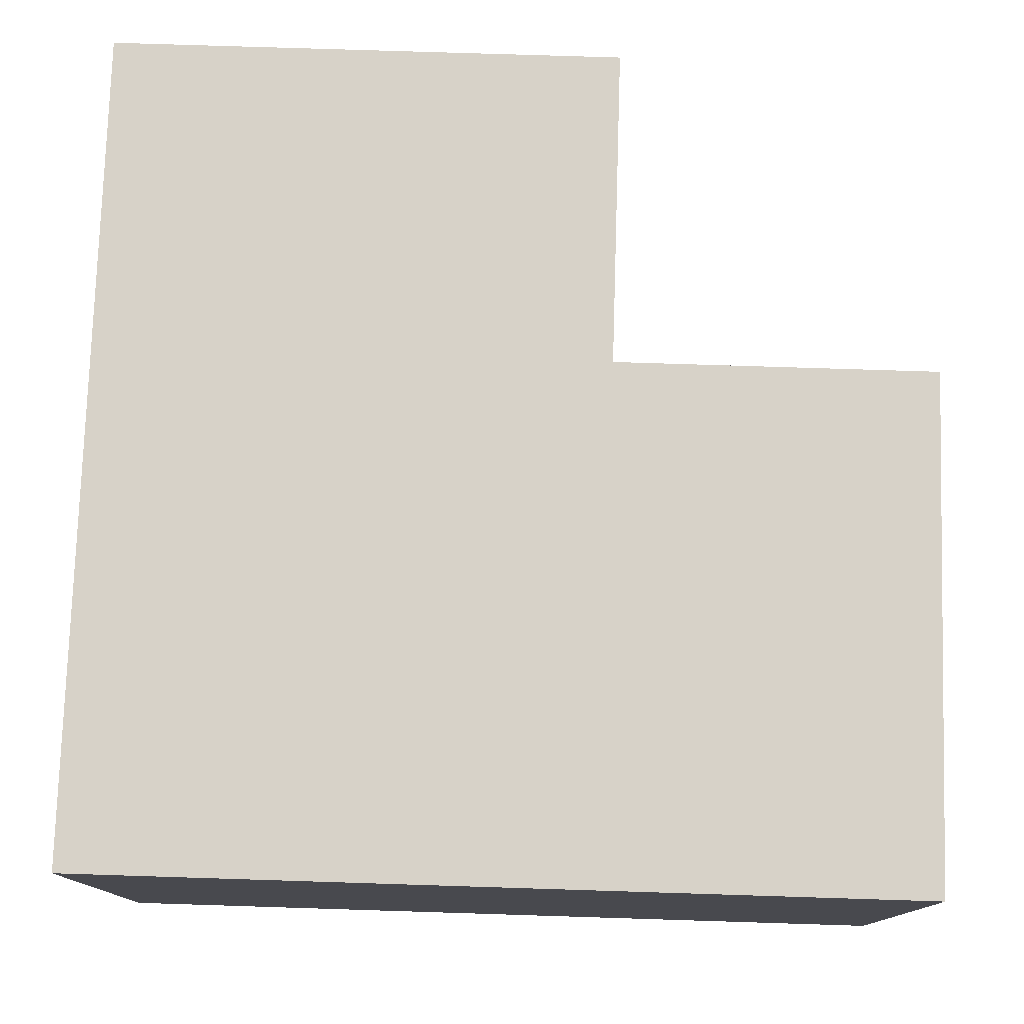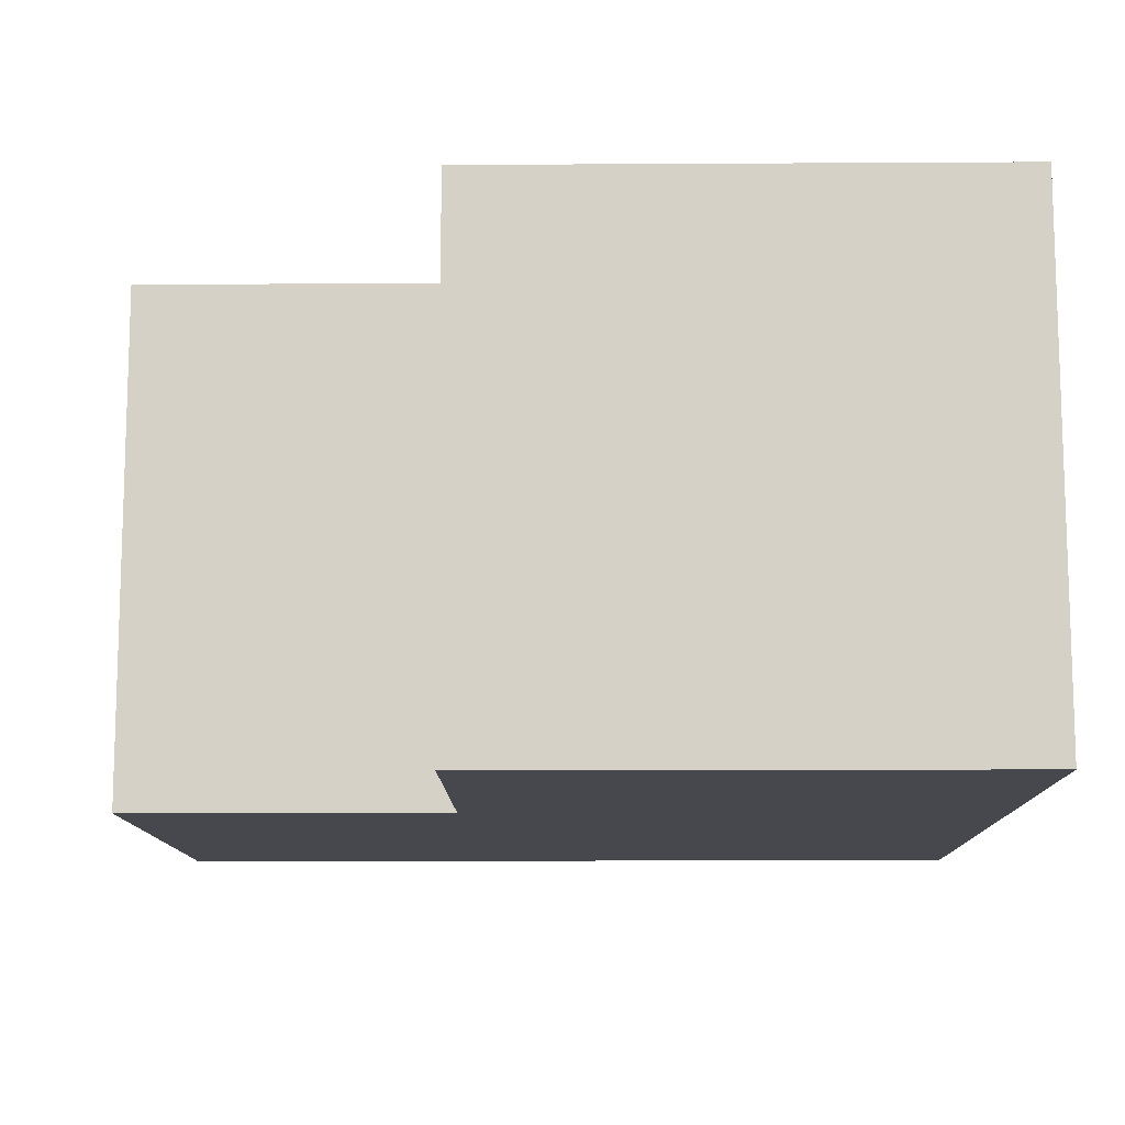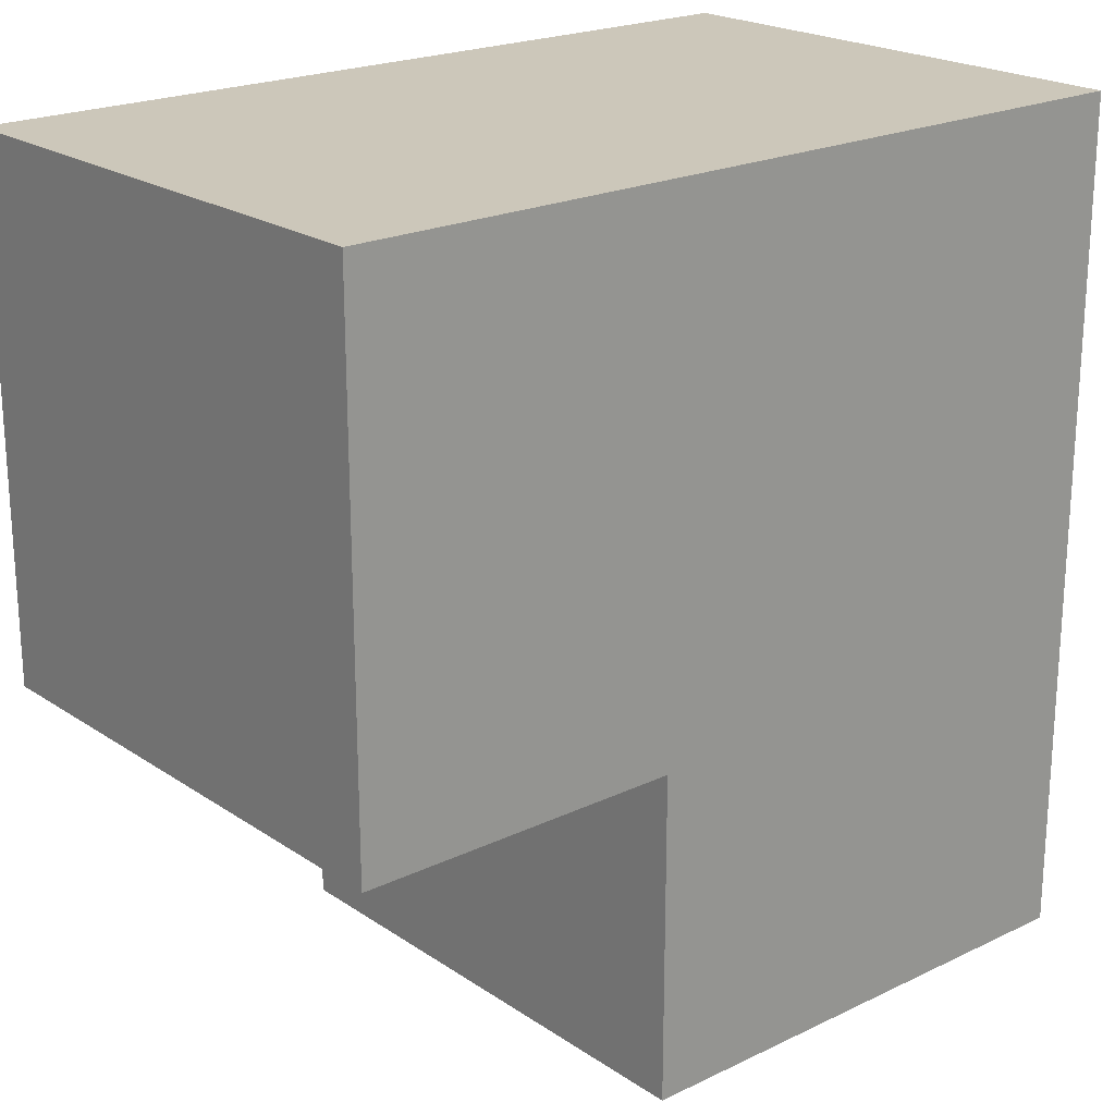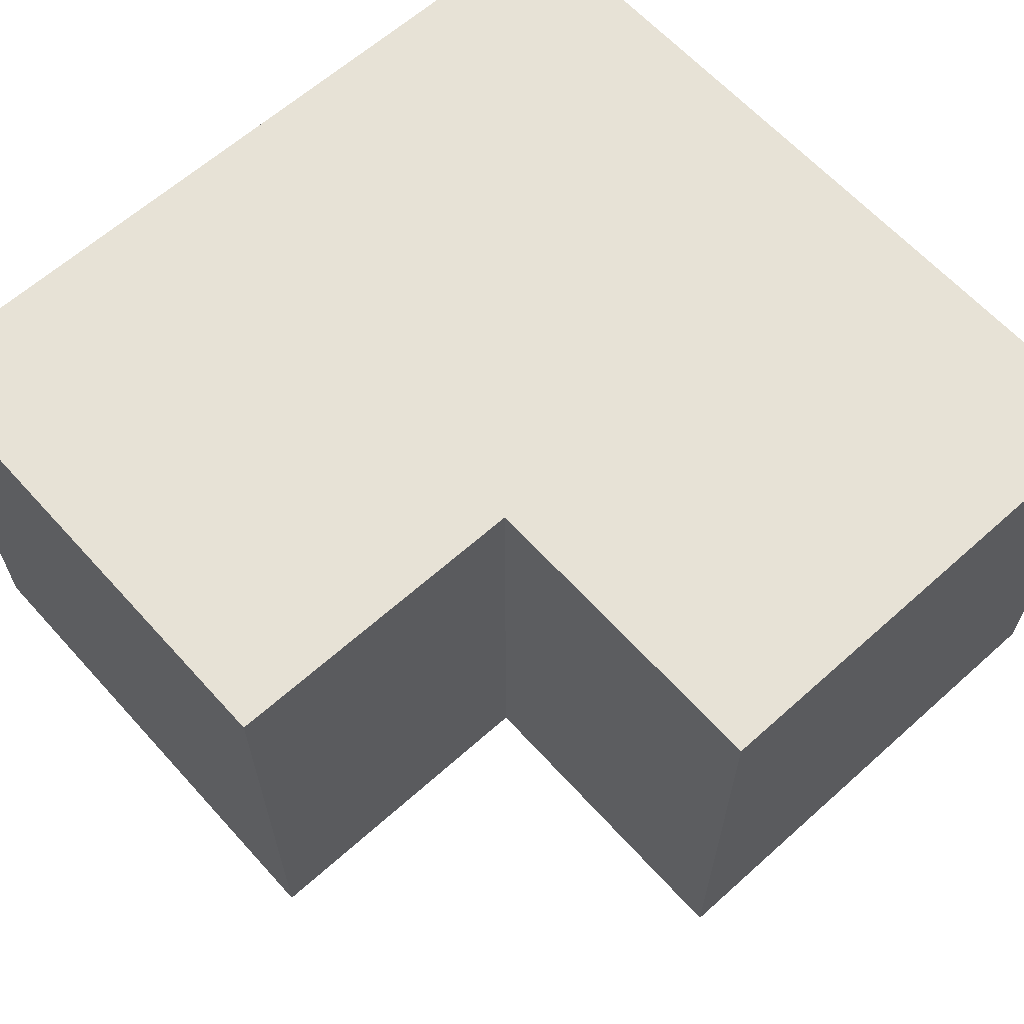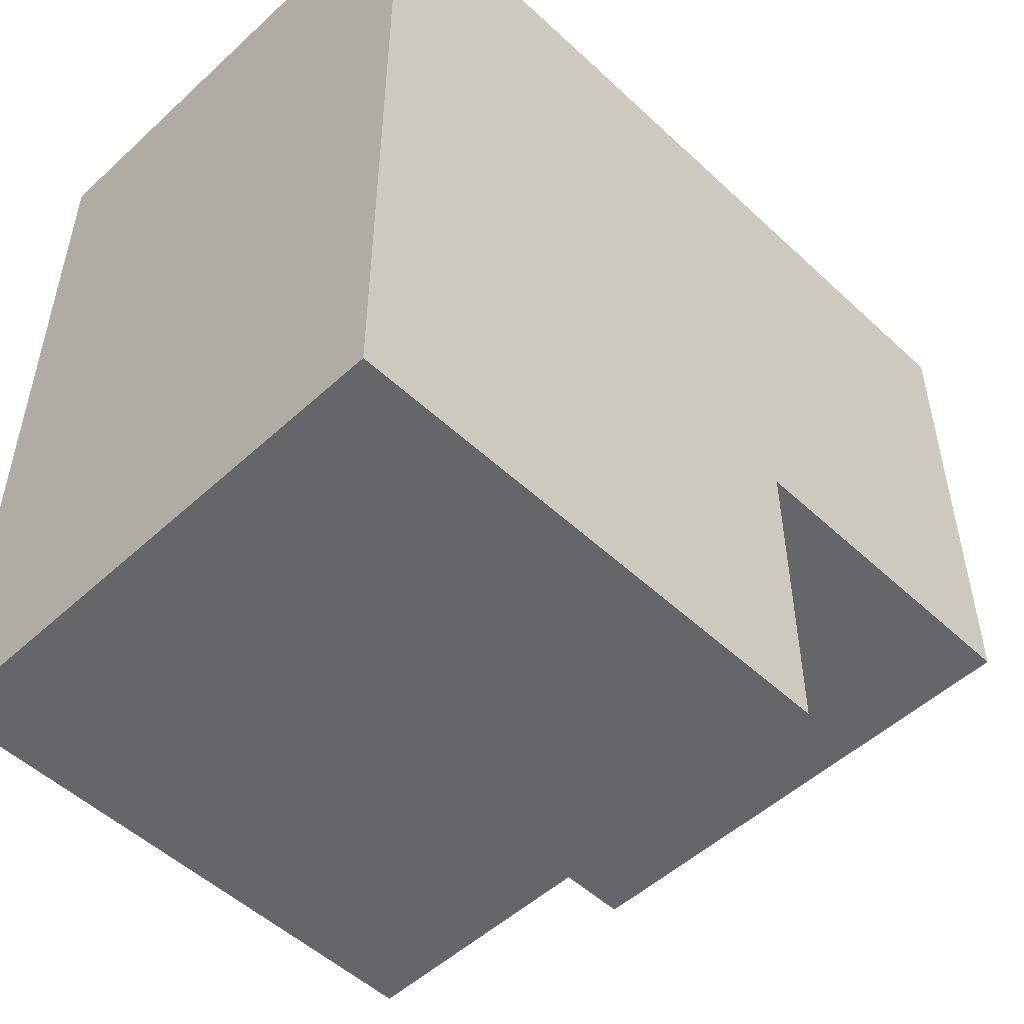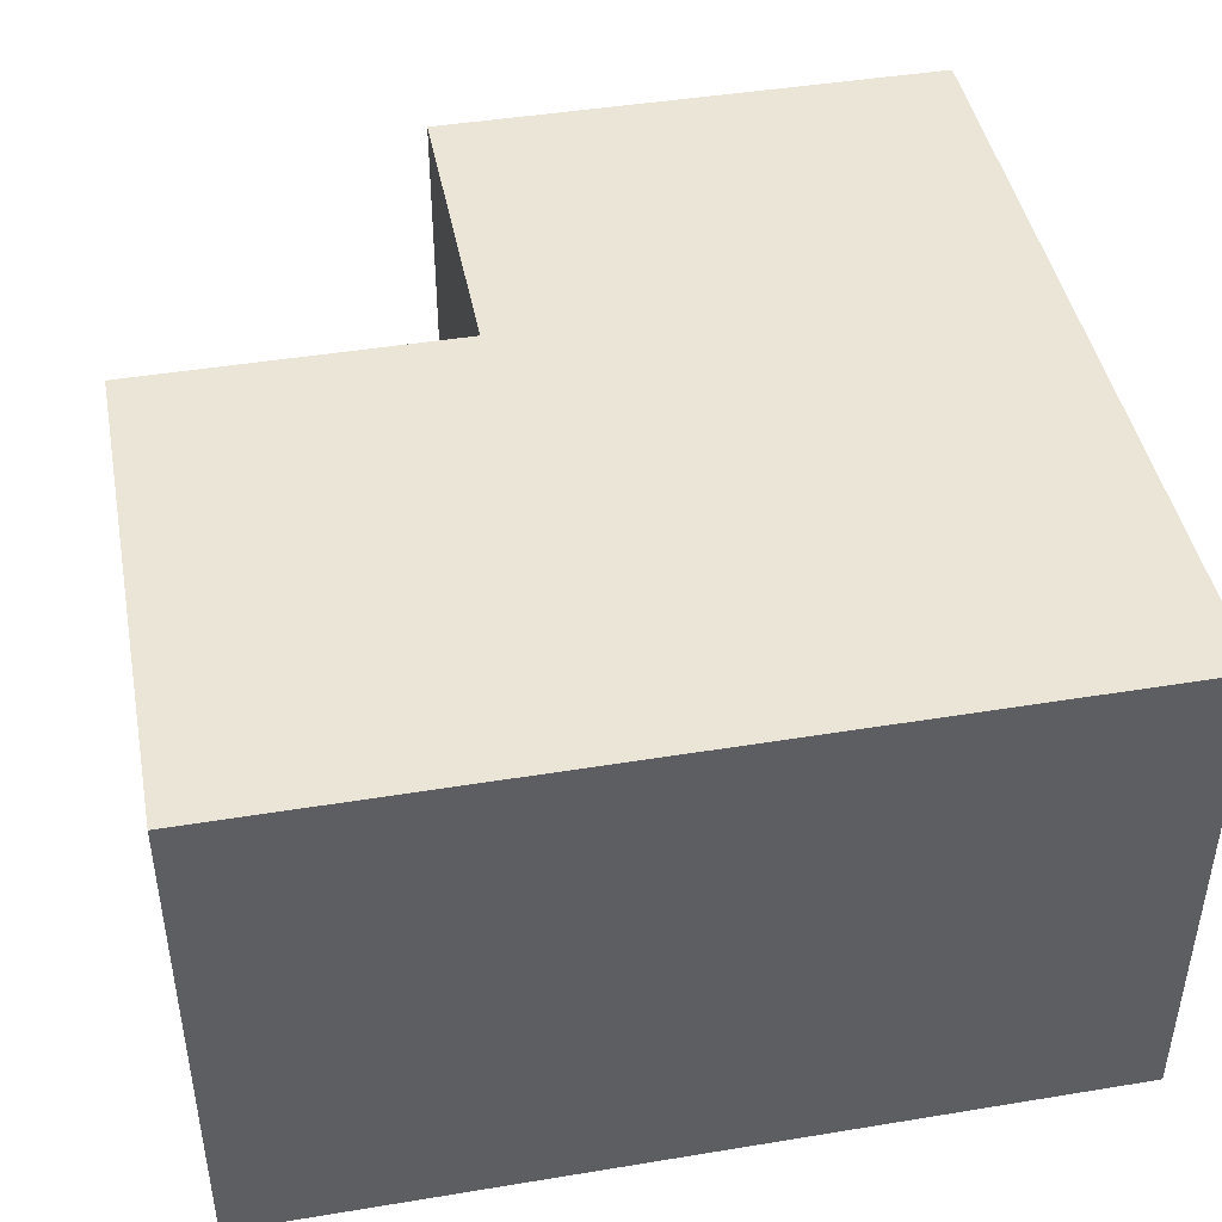
<metadata>
{"format":"obj","ext":"obj","renderer":"f3d","projection":"perspective","resolution":1024,"background":"white","views":[{"elev":77.3,"azim":91.8,"up":"+Y"},{"elev":-11.7,"azim":-89.2,"up":"+Y"},{"elev":21.4,"azim":-40.4,"up":"+Z"},{"elev":63.1,"azim":-132.1,"up":"+Y"},{"elev":-51.7,"azim":134.8,"up":"+Z"},{"elev":44.2,"azim":-10.9,"up":"+Y"}]}
</metadata>
<code>
o corner-with-borders_Cube.022
v -2.25 1 1
v -2.25 1 -1
v -2.25 -1 -1
v -2.25 -1 1
v -1 1 -1
v -1 1 -2.25
v -1 -1 -2.25
v -1 -1 -1
v 1 1 -2.25
v 1 -1 -2.25
v 1 1 1
v 1 -1 1
v -2.25 1 -1
v -2.25 0.6 -1
v -2.25 1 1
v 1 1 1
v 1 0.6 1
v -2.25 0.6 1
v -1 1 -2.25
v -1 0.6 -2.25
v -1 1 -1
v -1 0.6 -1
v 1 1 1
v 1 1 -2.25
v 1 0.6 -2.25
v 1 0.6 1
f 1 2 3 4
f 5 6 7 8
f 6 9 10 7
f 11 1 4 12
f 12 8 7 10
f 11 5 2 1
f 15 16 17 18
f 21 13 14 22
f 23 24 25 26
f 9 6 5 11
f 4 3 8 12
f 9 11 12 10
f 2 5 8 3
f 19 21 22 20

</code>
